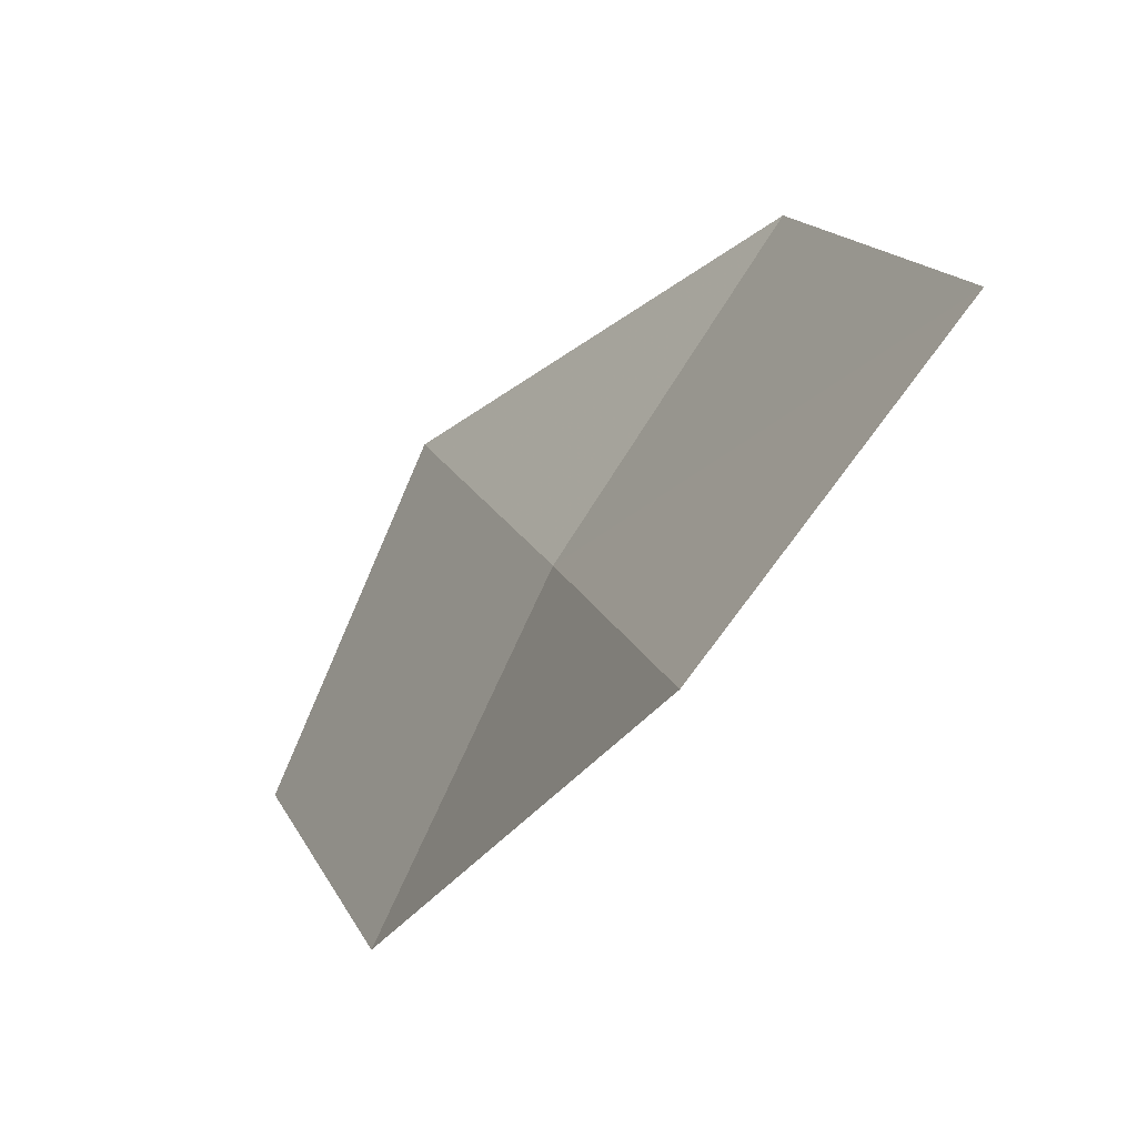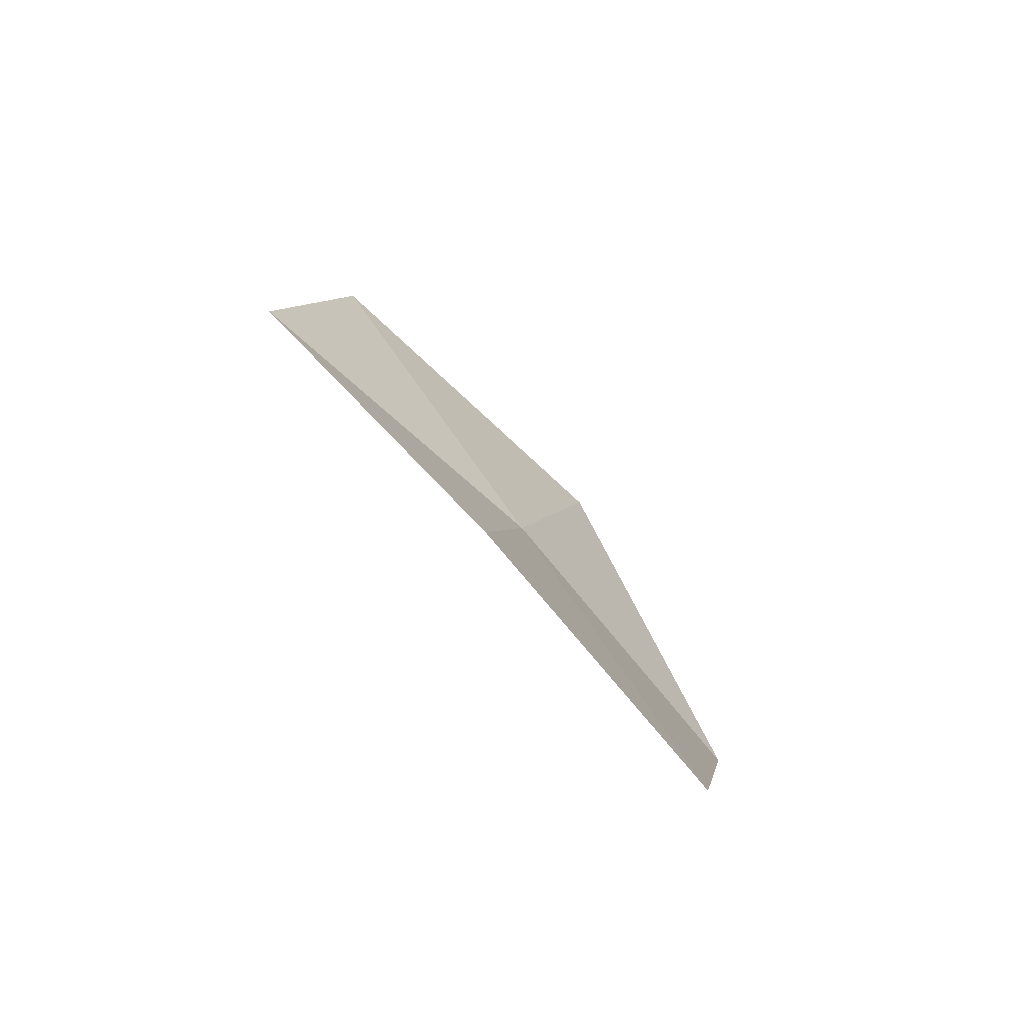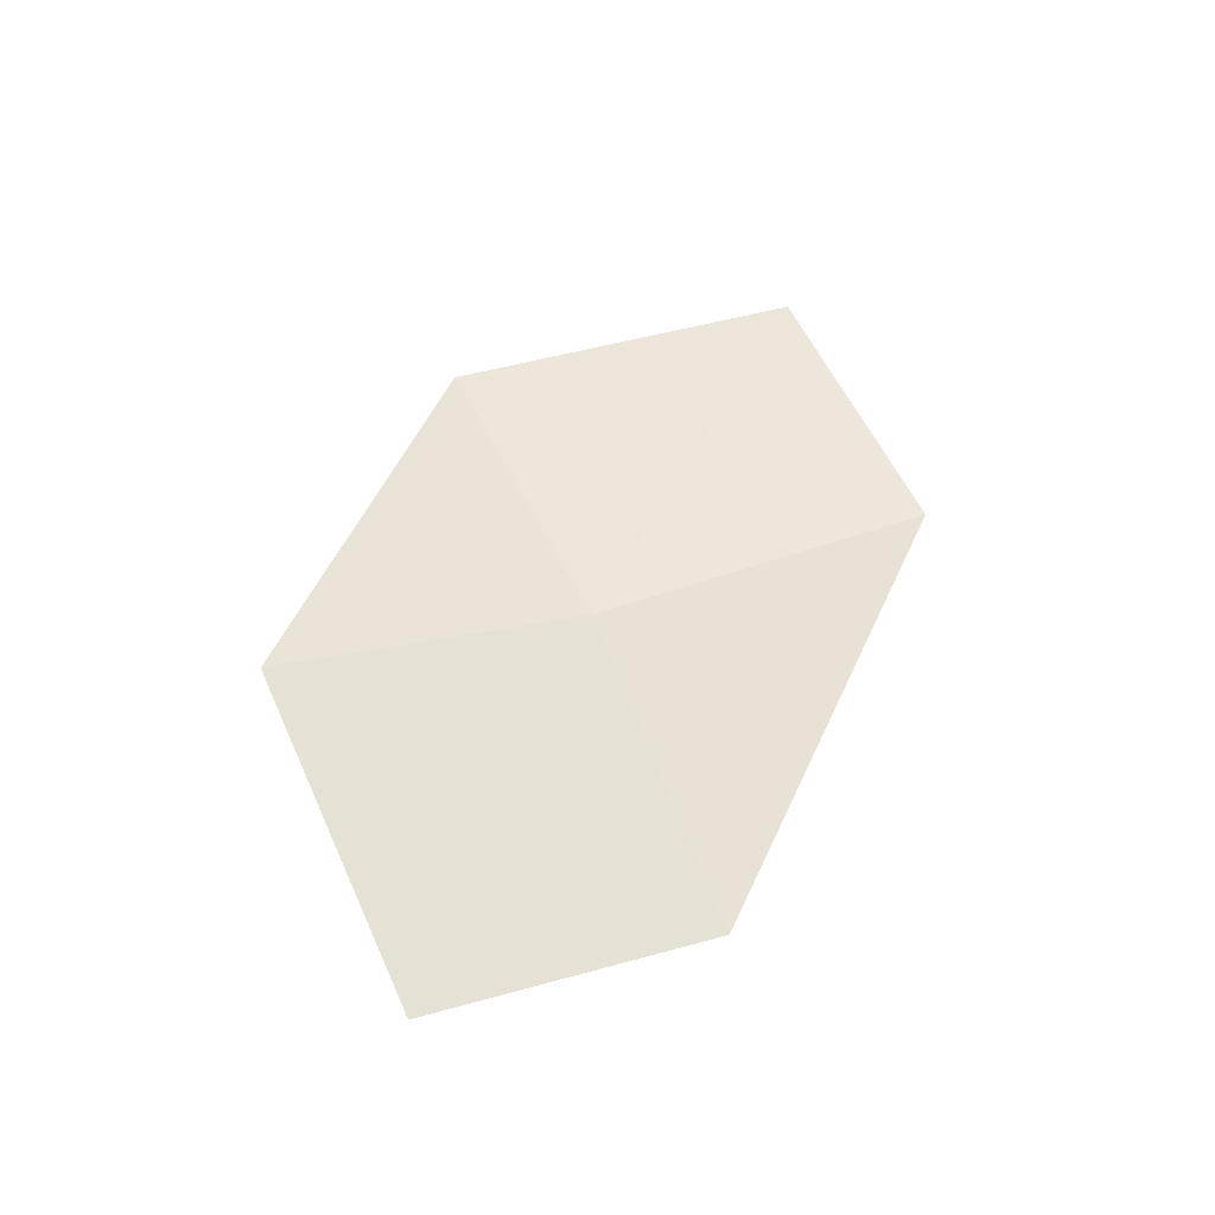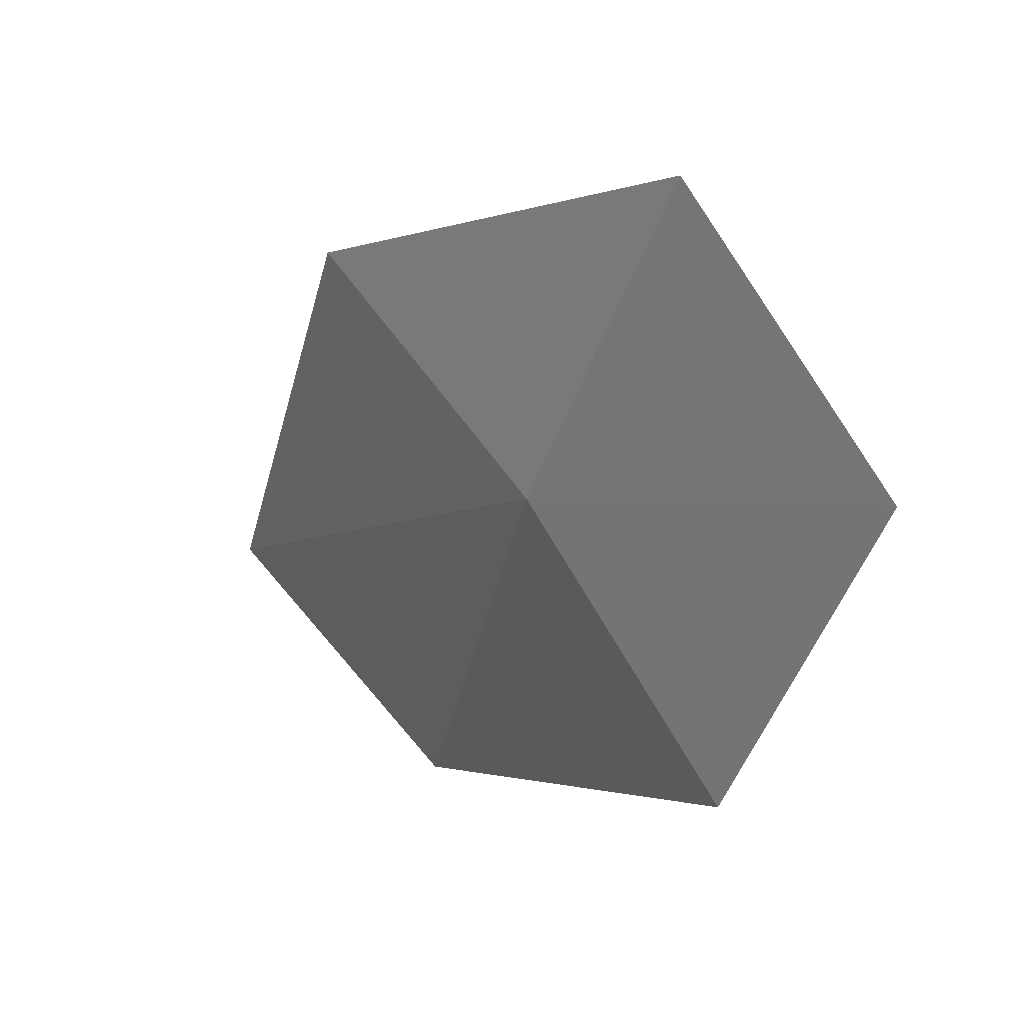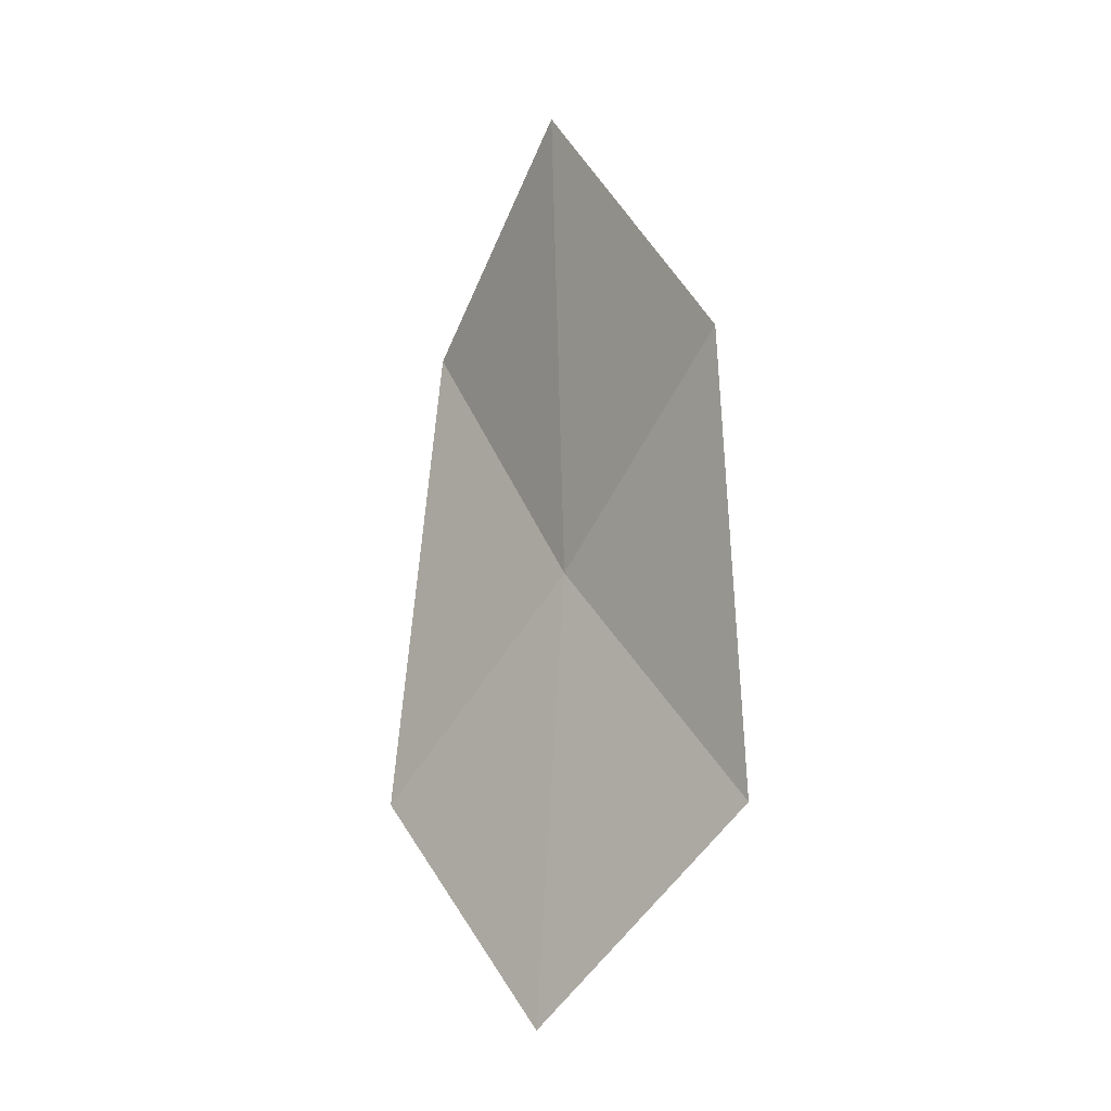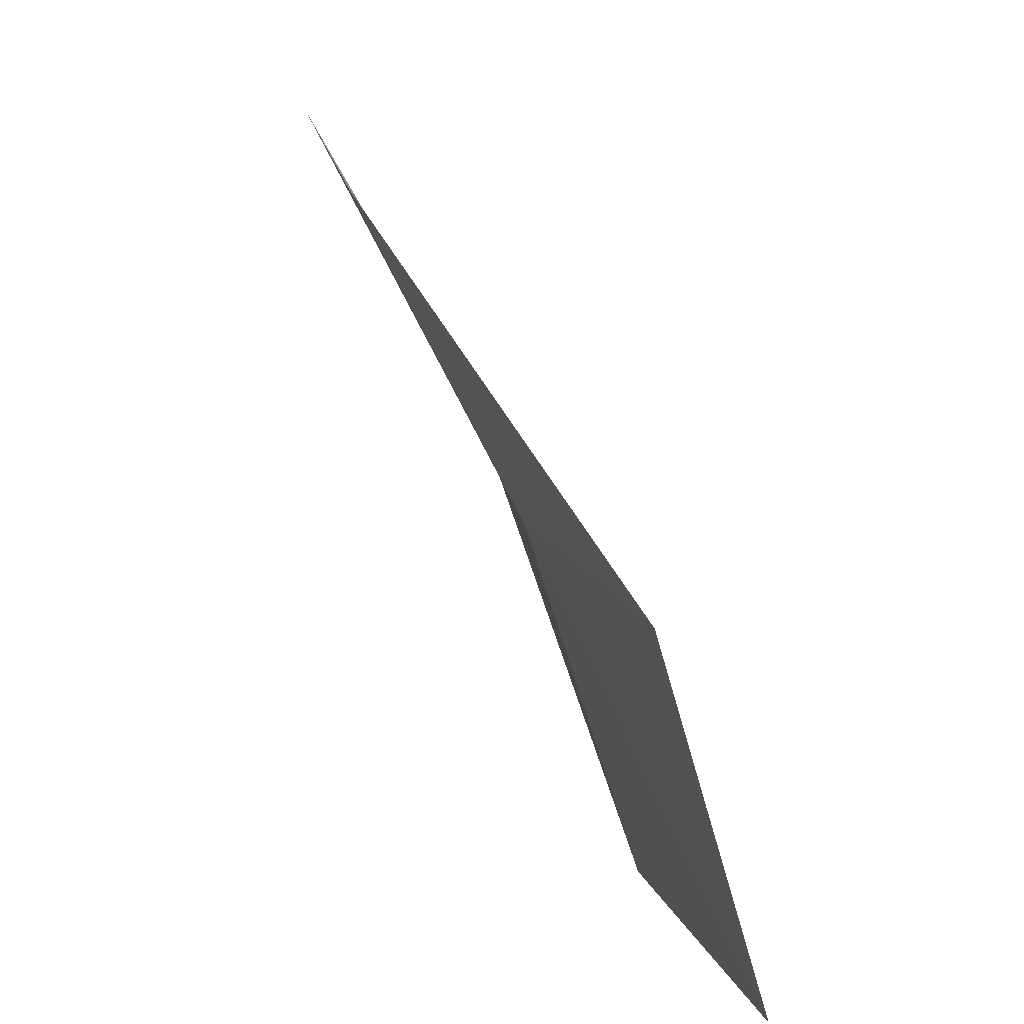
<metadata>
{"format":"obj","ext":"obj","renderer":"f3d","projection":"perspective","resolution":1024,"background":"white","views":[{"elev":-47.0,"azim":129.6,"up":"+Z"},{"elev":-54.1,"azim":-137.4,"up":"+Y"},{"elev":-53.1,"azim":70.8,"up":"+Y"},{"elev":17.5,"azim":-51.0,"up":"+Z"},{"elev":11.4,"azim":-41.3,"up":"+Y"},{"elev":76.5,"azim":-41.3,"up":"+Z"}]}
</metadata>
<code>
v 12.36 113.8 16.37
v 12.21 112.9 17.93
v 11.64 111.5 16.95
v 11.8 112.4 15.48
v 12.62 115.2 17.25
v 12.87 114.8 14.65
v 13.08 116.3 15.43
f 1 2 3
f 1 3 4
f 1 5 2
f 1 4 6
f 1 7 5
f 1 6 7

</code>
